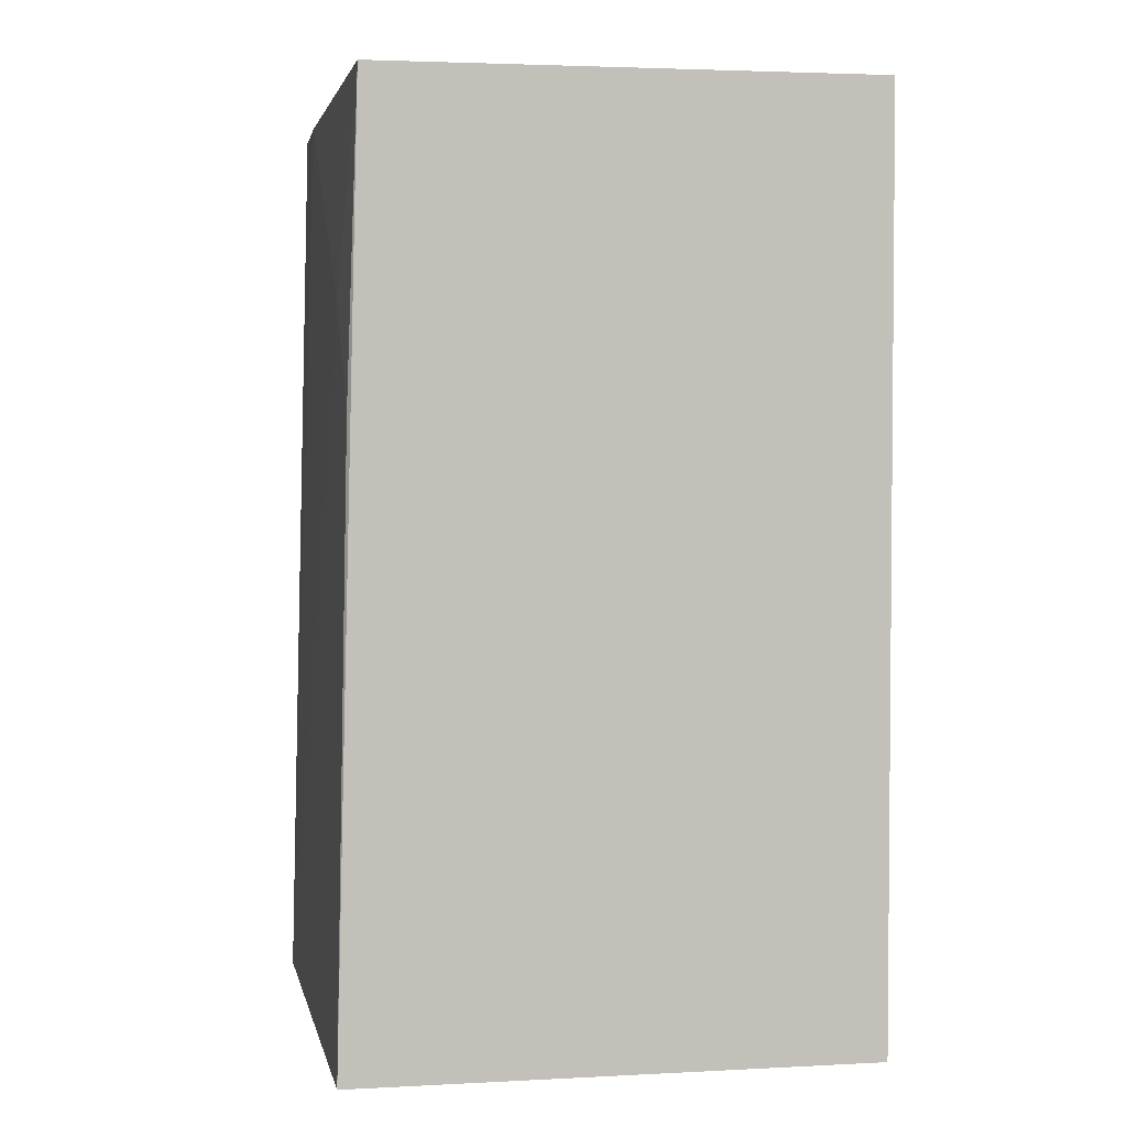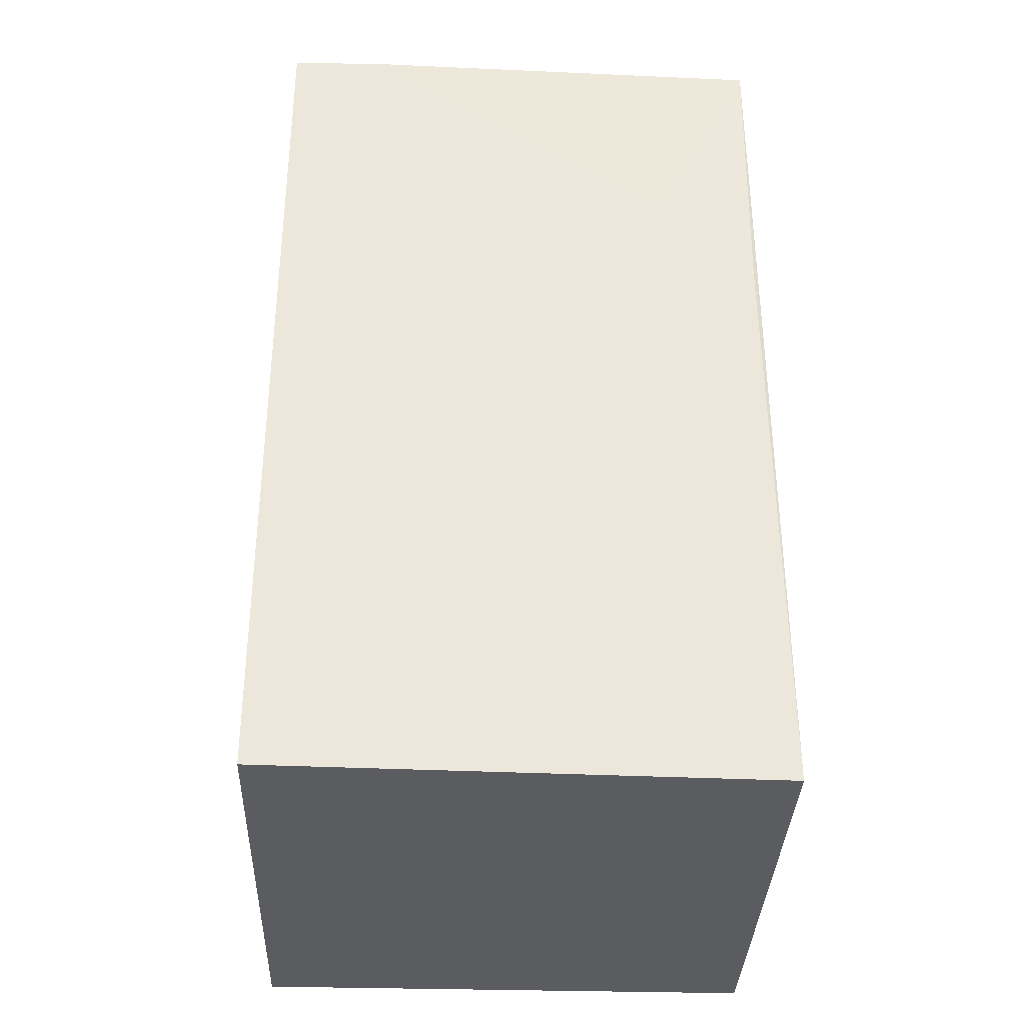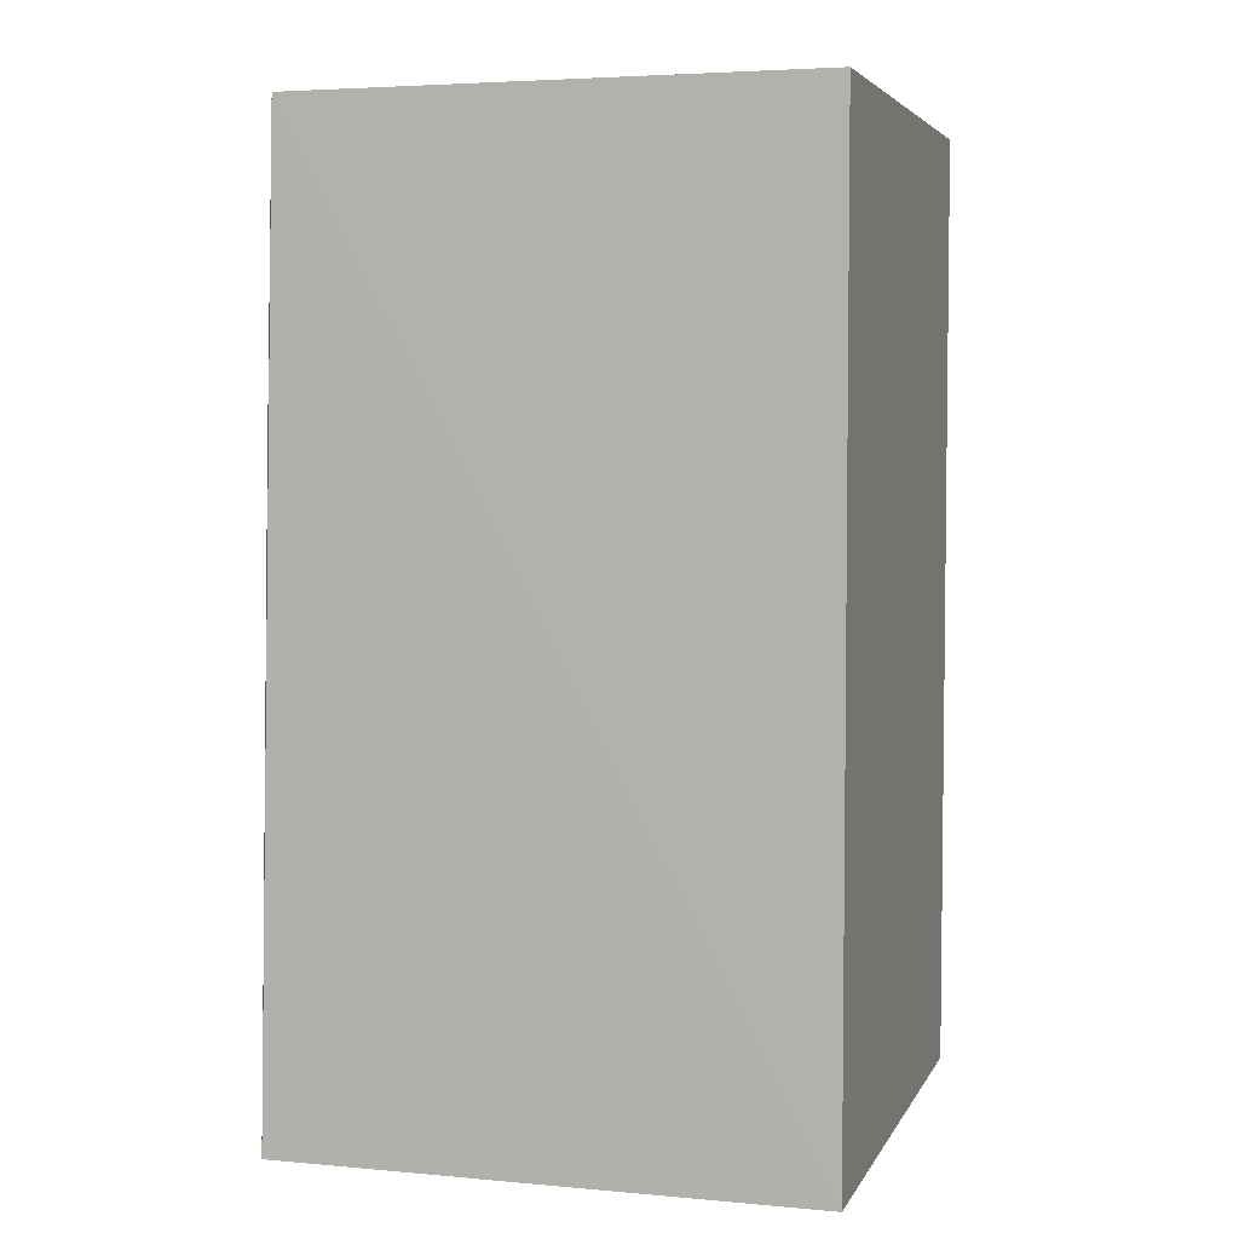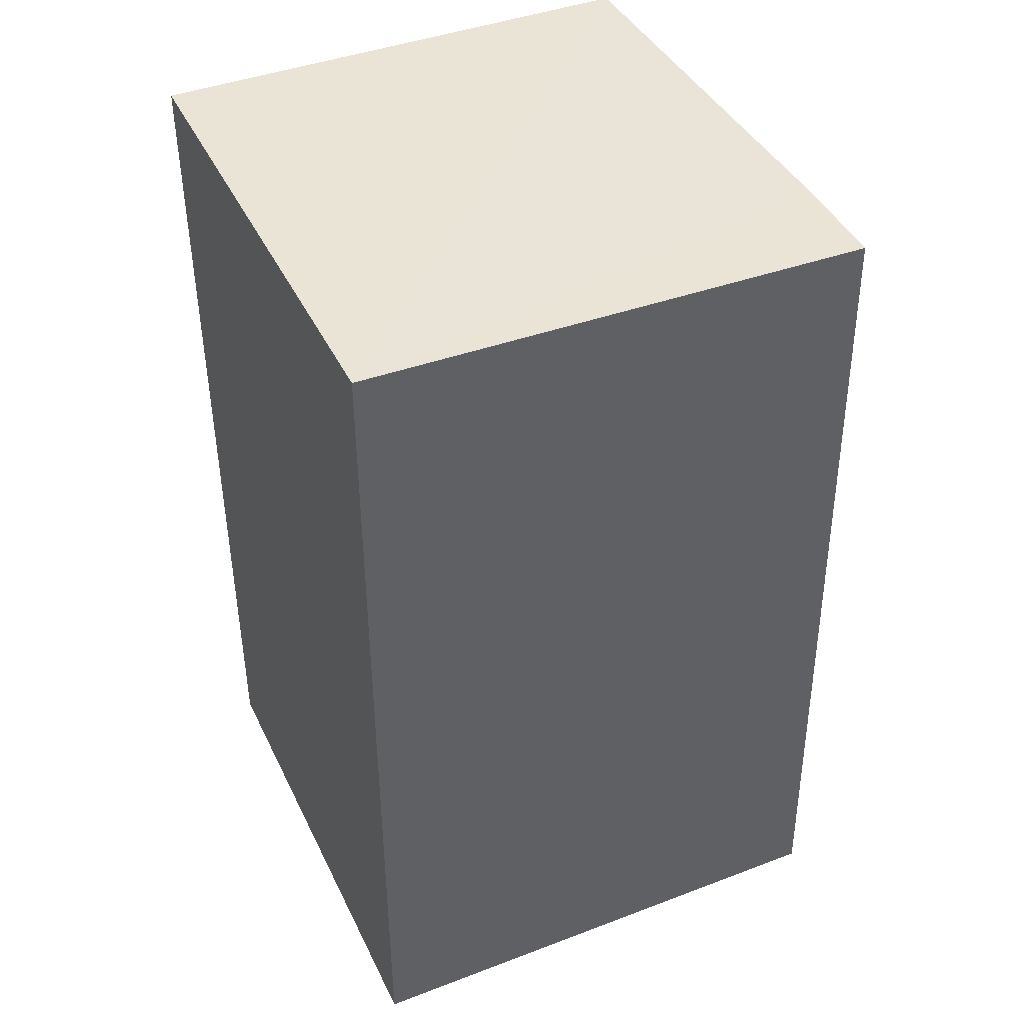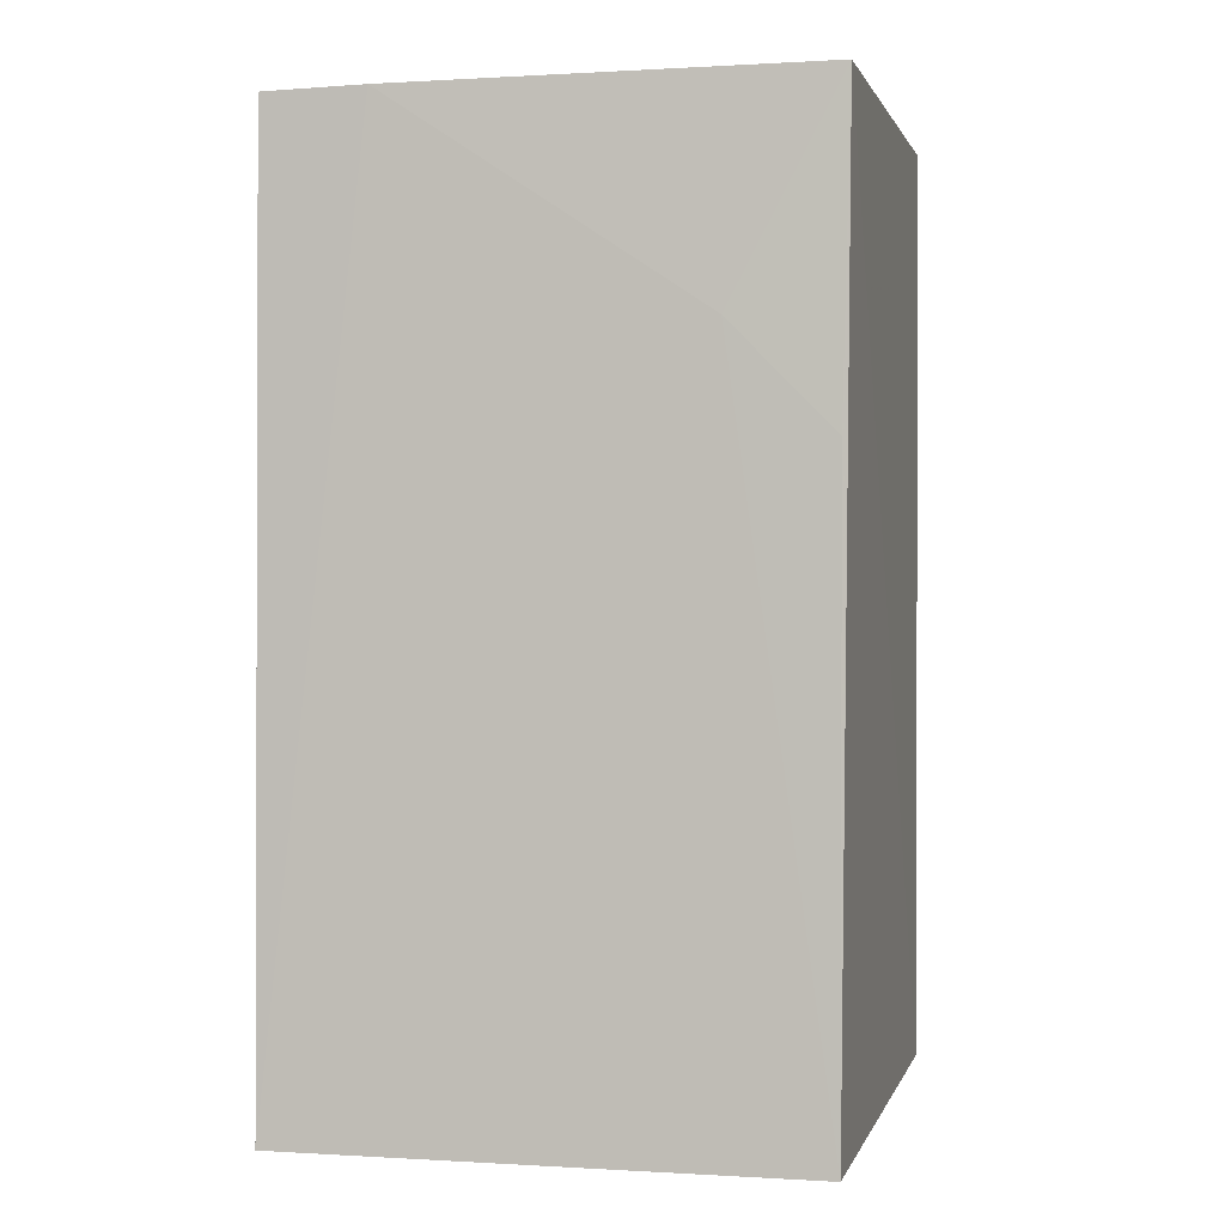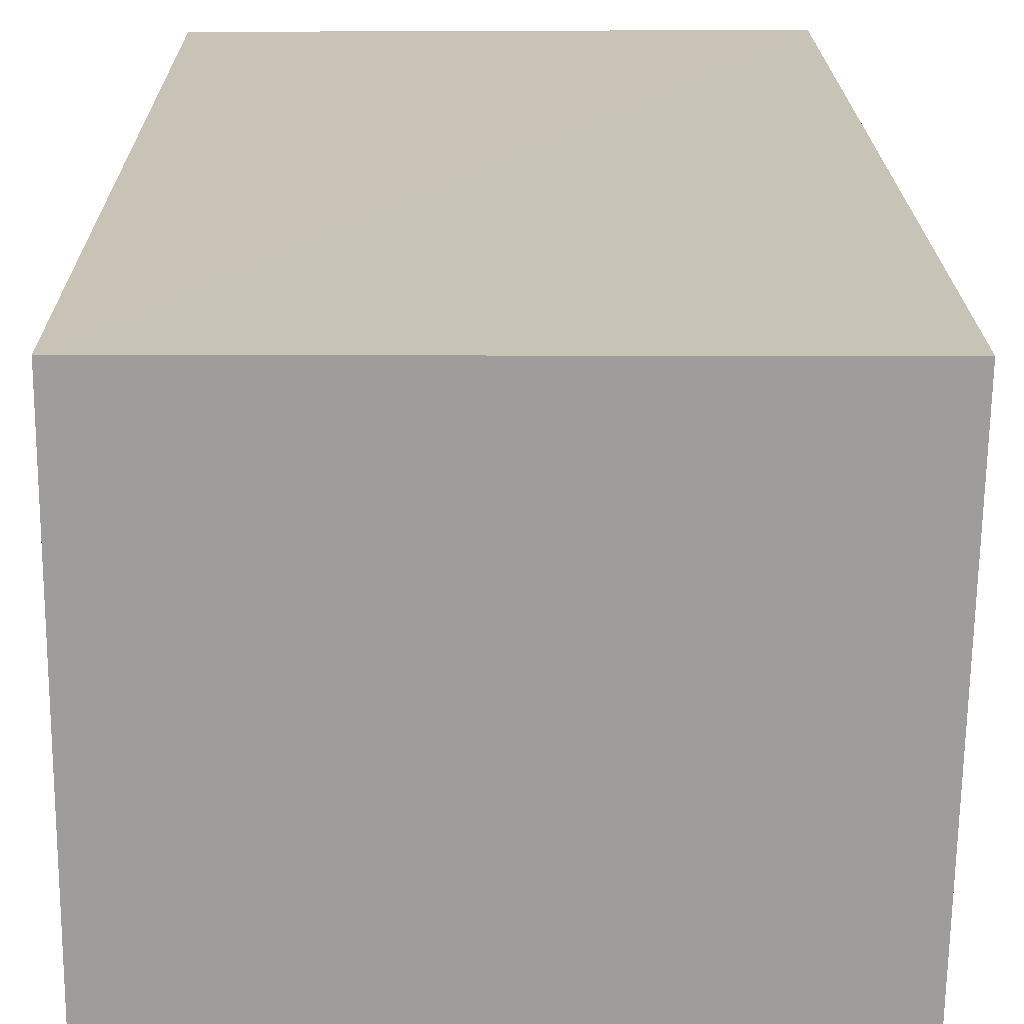
<metadata>
{"format":"obj","ext":"obj","renderer":"f3d","projection":"perspective","resolution":1024,"background":"white","views":[{"elev":3.0,"azim":-10.0,"up":"+Z"},{"elev":-34.6,"azim":-92.2,"up":"+Z"},{"elev":4.5,"azim":16.4,"up":"+Z"},{"elev":42.5,"azim":155.6,"up":"+Z"},{"elev":1.2,"azim":-76.5,"up":"+Z"},{"elev":19.5,"azim":179.9,"up":"+Y"}]}
</metadata>
<code>
v -0.02643 0.001059 0.1416
v -0.02643 -0.01084 0.1416
v -0.02643 -0.01084 0.1202
v -0.03875 0.001045 0.1201
v -0.03823 -0.001203 0.1415
v -0.02643 0.001059 0.1202
v -0.03794 -0.01085 0.1416
v -0.03823 0.001124 0.1414
v -0.0382 -0.008371 0.1367
v -0.03846 -0.01075 0.1201
v -0.03818 -0.01071 0.1344
f 1 2 3
f 6 1 3
f 7 2 1
f 7 1 5
f 7 3 2
f 8 5 1
f 8 4 5
f 8 6 4
f 8 1 6
f 9 7 5
f 9 5 4
f 10 9 4
f 10 3 7
f 10 6 3
f 10 4 6
f 11 10 7
f 11 7 9
f 11 9 10

</code>
